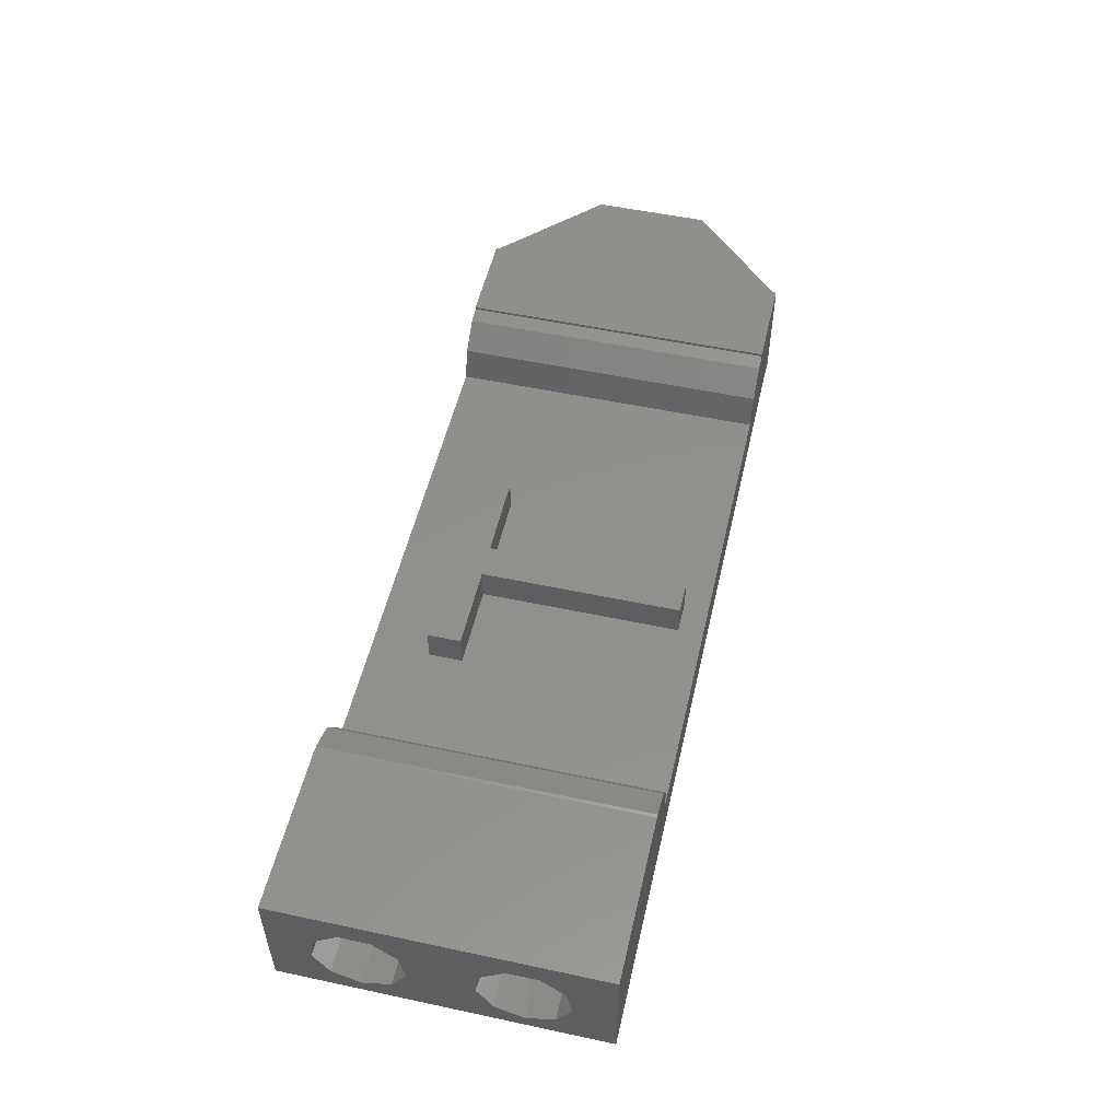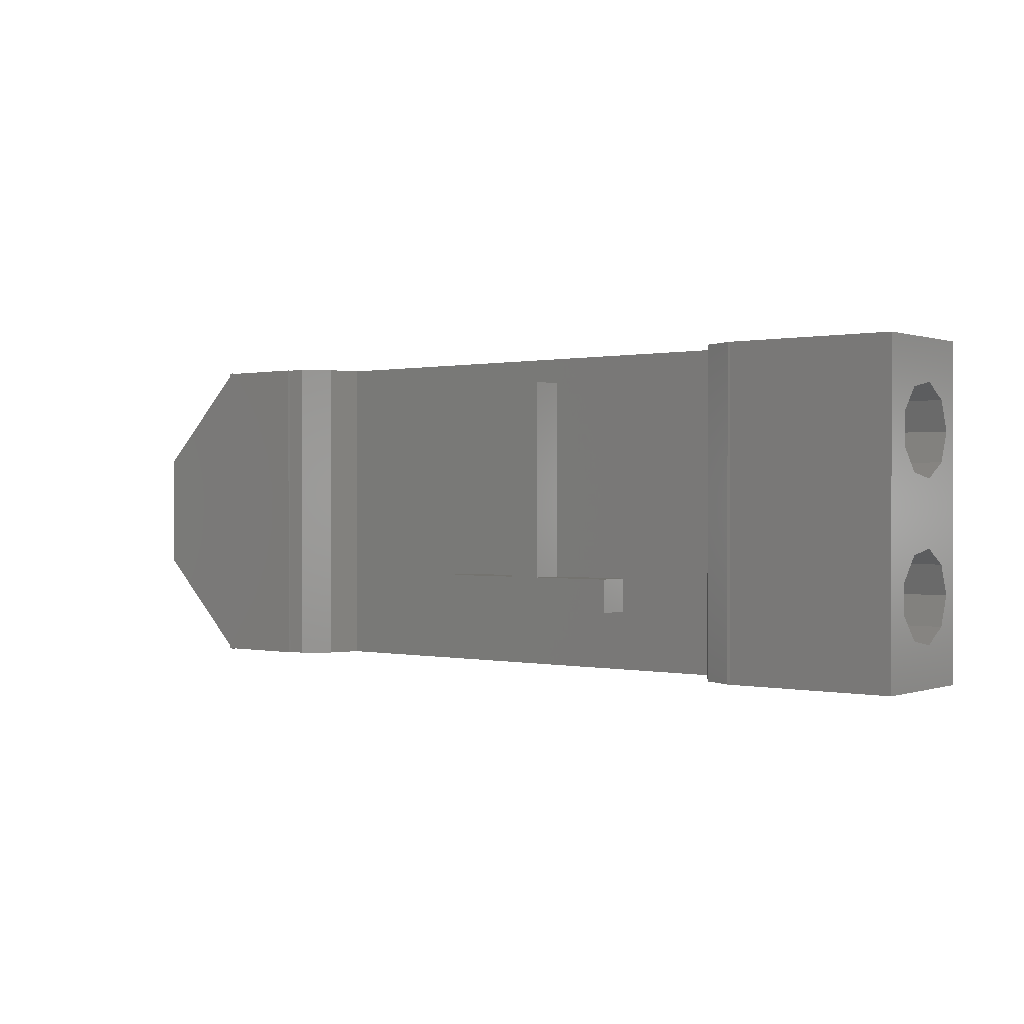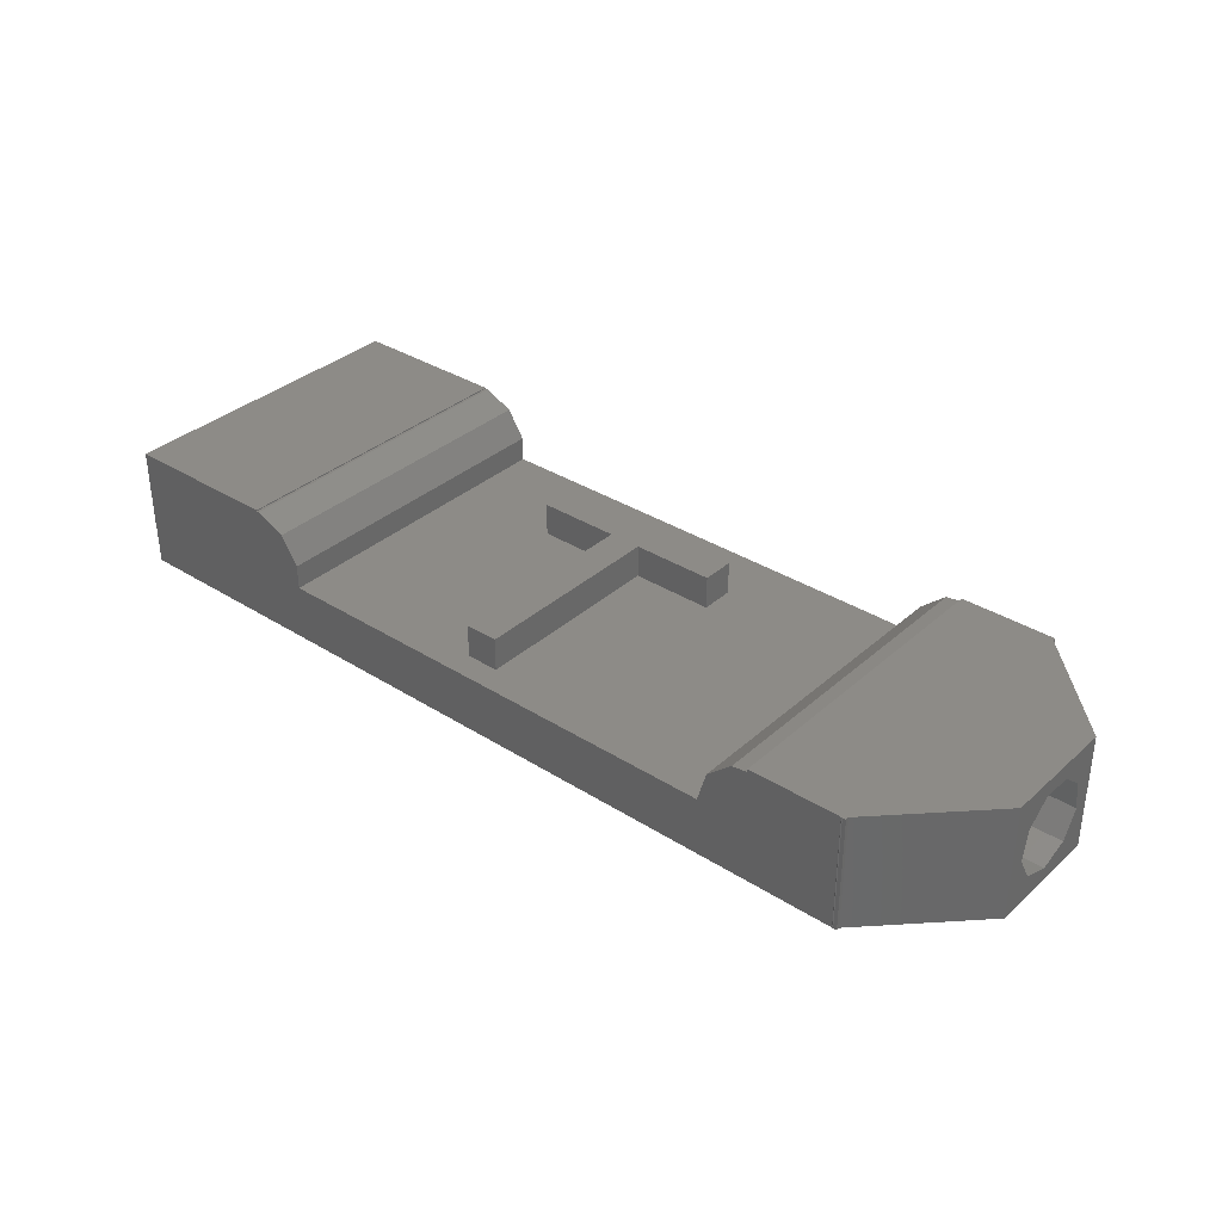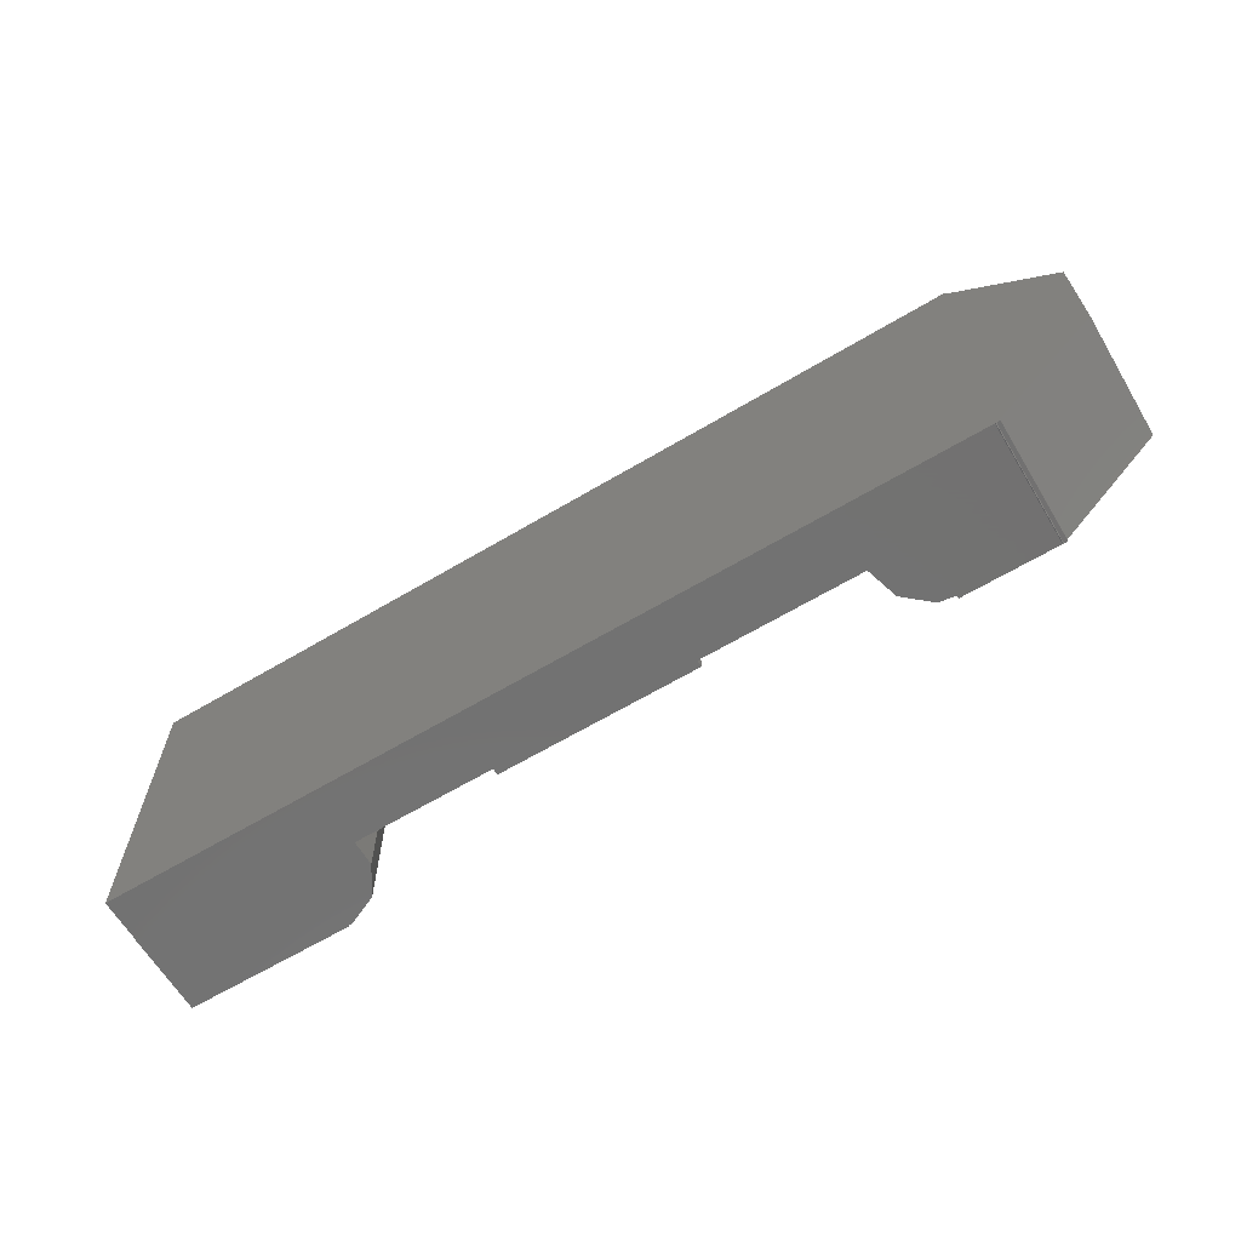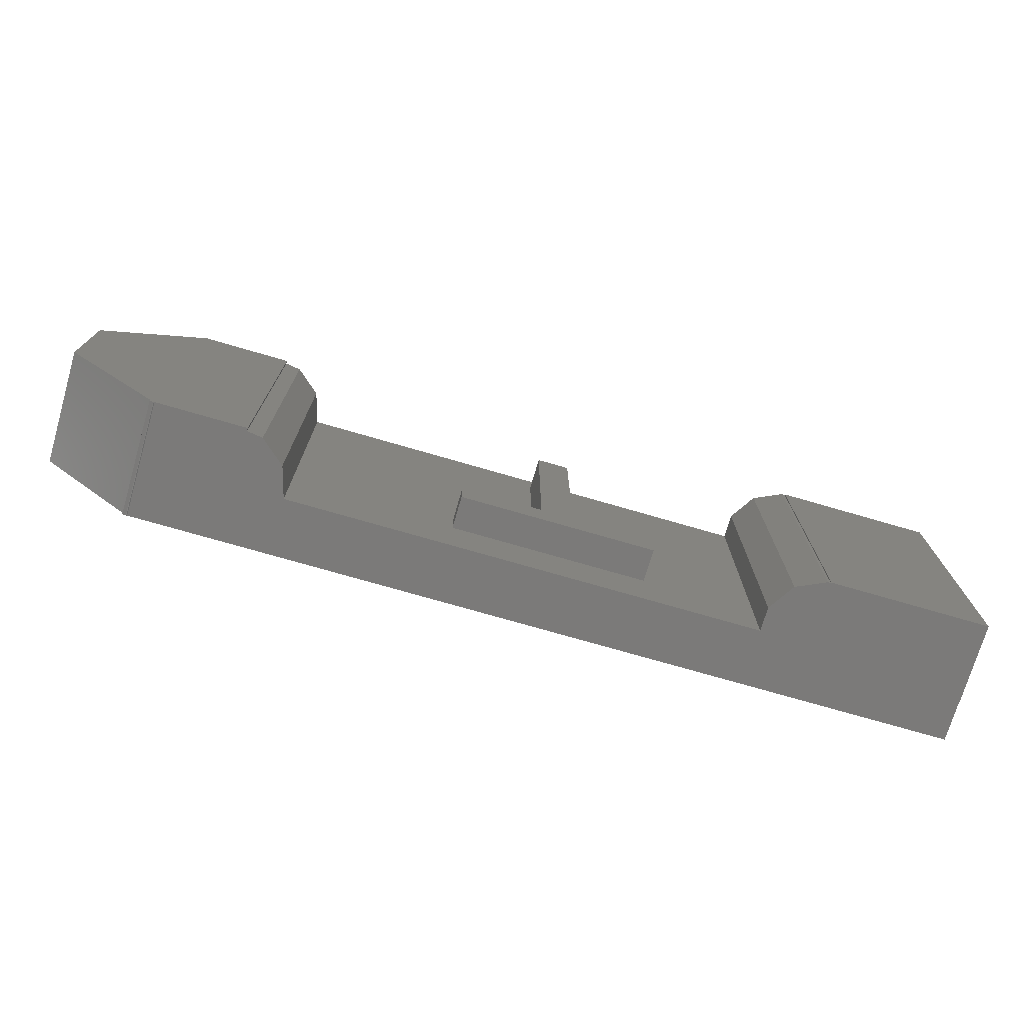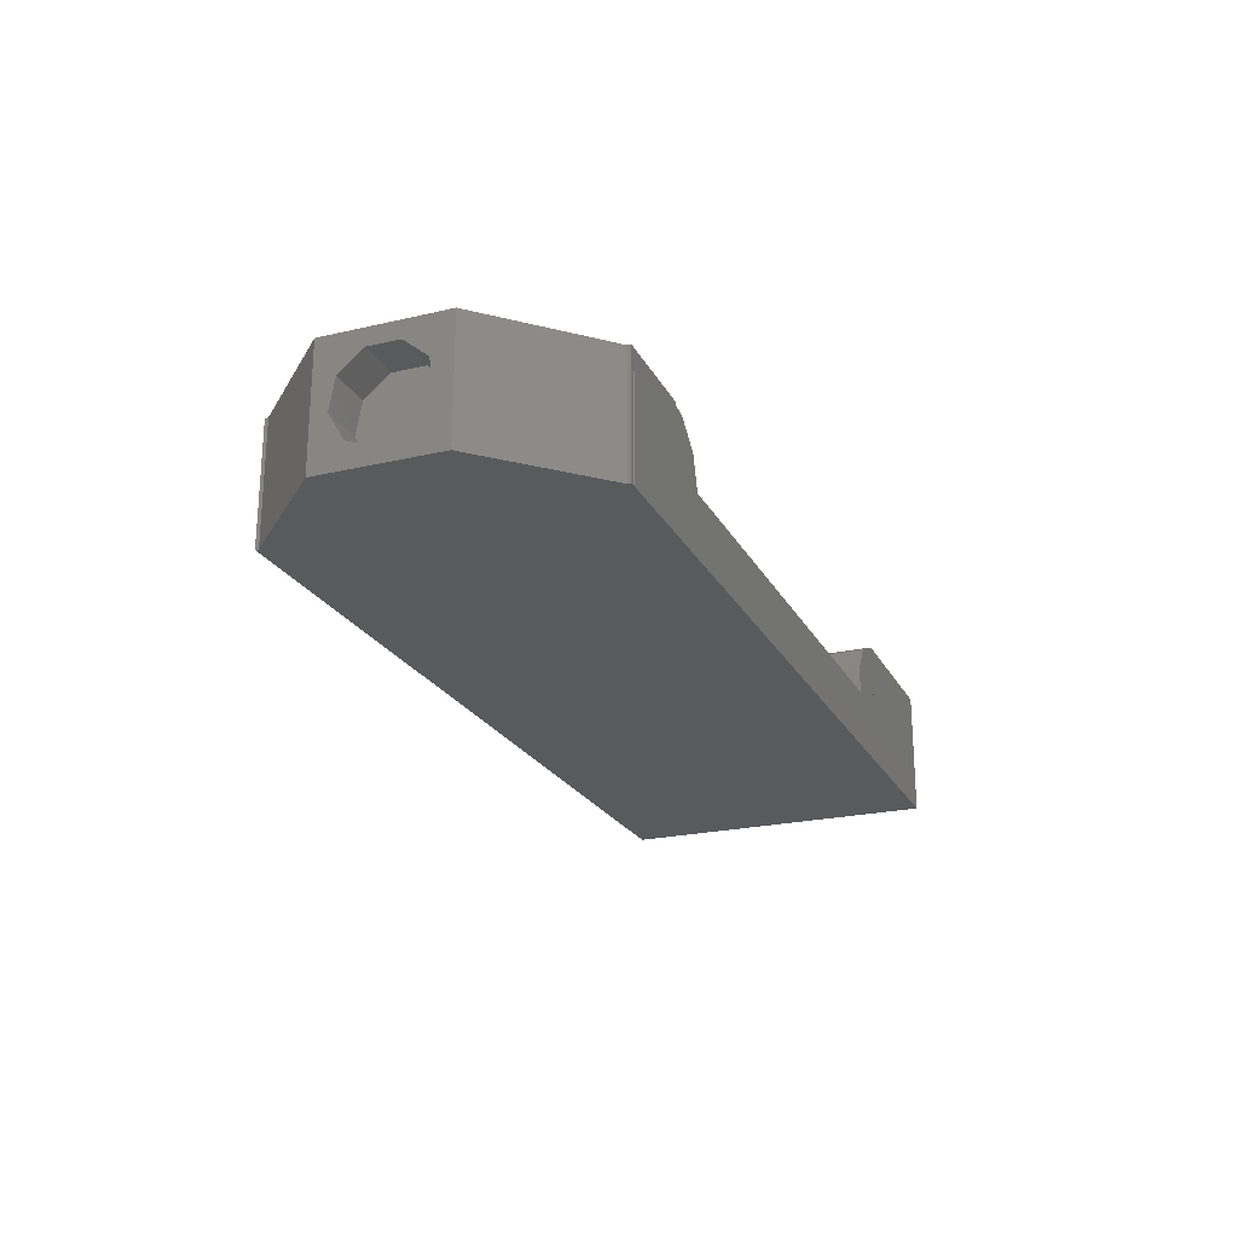
<metadata>
{"format":"stl","ext":"stl","renderer":"f3d","projection":"perspective","resolution":1024,"background":"white","views":[{"elev":52.8,"azim":102.9,"up":"+Z"},{"elev":0.3,"azim":38.3,"up":"+Y"},{"elev":34.7,"azim":-139.7,"up":"+Z"},{"elev":-64.0,"azim":-149.0,"up":"+Y"},{"elev":-73.7,"azim":-16.2,"up":"+Y"},{"elev":-22.8,"azim":-68.3,"up":"+Z"}]}
</metadata>
<code>
# stl→obj: 158 verts, 312 faces
v -21.5 -3.528 3.5
v -21.5 -3.528 -3.5
v -15.73 -9.294 -3.5
v -15.73 -9.294 3.5
v -21.5 3.528 -3.5
v -15.73 9.294 -3.5
v -15.73 9.5 -3.5
v -15.53 9.5 -3.5
v -15.49 9.539 -3.5
v -15.45 9.5 -3.5
v 34.76 9.5 -3.5
v 34.76 -9.5 -3.5
v -15.45 -9.5 -3.5
v -15.53 -9.5 -3.5
v -15.49 -9.539 -3.5
v -15.73 -9.5 -3.5
v -21.5 -0.9064 2.49
v -21.5 0.9064 2.49
v -21.5 0 -2.65
v -21.5 2.61 -0.4602
v -21.5 1.703 -2.03
v -21.5 -2.61 -0.4602
v -21.5 -1.703 -2.03
v -21.5 3.528 3.5
v -21.5 2.295 1.325
v -21.5 -2.295 1.325
v -15.45 -9.5 3.5
v -10 -9.5 3.5
v -15.53 -9.5 3.5
v -15.73 -9.5 3.5
v -15.49 -9.539 3.5
v -10 9.5 3.5
v -15.45 9.5 3.5
v -15.53 9.5 3.5
v -15.73 9.294 3.5
v -15.49 9.539 3.5
v -15.73 9.5 3.5
v -11 -9.5 -3.464
v -10 -9.5 2.109e-15
v 34.78 -9.5 4
v 28.65 -9.5 2.109e-15
v 34.78 -9.5 -1
v 25 -9.5 2.109e-15
v 34.76 -9.5 -1
v 28.24 -9.5 -1.392
v 26.75 -9.5 -2.684
v 24.8 -9.5 -2.964
v 21.94 -9.5 0
v -7 -9.5 0
v 21.94 -9.5 -0.4861
v -12.79 -9.5 -2.645
v 23.01 -9.5 -2.145
v -9.046 -9.5 -3.184
v -7.556 -9.5 -1.892
v -13.86 -9.5 -0.9861
v -13.86 -9.5 2.109e-15
v 25 -9.5 4
v 34.76 -4.5 -2.65
v 34.76 -6.203 -2.03
v 34.76 9.5 -1
v 34.76 6.798 -1
v 34.76 6.203 -2.03
v 34.76 -2.202 -1
v 34.76 4.5 -2.65
v 34.76 2.797 -2.03
v 34.76 -2.797 -2.03
v 34.76 -6.798 -1
v 34.76 2.202 -1
v -13.86 9.5 -2.109e-15
v -13.86 9.5 0.9861
v -11 9.5 3.464
v -10 9.5 3.321
v -12.79 9.5 2.645
v 21.94 9.5 0
v 21.94 9.5 -2.109e-15
v -7 9.5 0
v -7 9.5 -2.109e-15
v 28.65 9.5 -2.109e-15
v 34.78 9.5 4
v 34.78 9.5 -1
v 28.8 9.5 0.5
v 28.24 9.5 2.392
v 26.75 9.5 3.684
v 25 9.5 3.936
v 25 9.5 4
v -19 -2.295 1.325
v -19 -2.61 -0.4602
v -19 -1.703 -2.03
v -19 -0.9064 2.49
v -19 0.9064 2.49
v -19 2.295 1.325
v -19 2.61 -0.4602
v -19 1.703 -2.03
v -19 0 -2.65
v -10 -9.5 3.321
v -7 -9.5 2.109e-15
v -7.556 -9.5 1.892
v -9.046 -9.5 3.184
v -7 0 0
v 8 8 0
v 10 -4 0
v 15 -4 0
v 10 8 0
v 3 -4 0
v 8 -4 0
v 15 -6 0
v 3 -6 0
v 21.94 9.5 1.486
v 21.94 -9.5 1.486
v 25 -9.5 3.936
v 24.8 -9.5 3.964
v 23.01 -9.5 3.145
v 34.78 -7.11 -0.4602
v 34.78 -6.798 -1
v 34.78 -5.406 2.49
v 34.78 -6.795 1.325
v 34.78 -3.594 2.49
v 34.78 2.205 1.325
v 34.78 2.202 -1
v 34.78 -2.205 1.325
v 34.78 -1.89 -0.4602
v 34.78 -2.202 -1
v 34.78 1.89 -0.4602
v 34.78 3.594 2.49
v 34.78 5.406 2.49
v 34.78 6.795 1.325
v 34.78 7.11 -0.4602
v 34.78 6.798 -1
v 31.5 -6.203 -2.03
v 31.5 -7.11 -0.4602
v 31.5 -4.5 -2.65
v 31.5 -2.797 -2.03
v 31.5 -1.89 -0.4602
v 31.5 2.797 -2.03
v 31.5 1.89 -0.4602
v 31.5 4.5 -2.65
v 31.5 6.203 -2.03
v 31.5 7.11 -0.4602
v 24.8 9.5 3.964
v 23.01 9.5 3.145
v -7.556 9.5 1.892
v -9.046 9.5 3.184
v 3 -4 2
v 8 -4 2
v 3 -6 2
v 15 -6 2
v 15 -4 2
v 10 -4 2
v 10 8 2
v 8 8 2
v 31.5 6.795 1.325
v 31.5 5.406 2.49
v 31.5 3.594 2.49
v 31.5 2.205 1.325
v 31.5 -2.205 1.325
v 31.5 -3.594 2.49
v 31.5 -5.406 2.49
v 31.5 -6.795 1.325
f 1 2 3
f 4 1 3
f 2 5 3
f 3 5 6
f 6 7 8
f 6 8 3
f 8 9 3
f 3 9 10
f 3 10 11
f 3 11 12
f 3 12 13
f 14 13 15
f 3 13 14
f 14 16 3
f 17 1 18
f 19 5 2
f 20 5 21
f 1 22 2
f 22 23 2
f 23 19 2
f 24 5 20
f 24 20 25
f 24 25 18
f 24 18 1
f 26 1 17
f 1 26 22
f 21 5 19
f 27 28 24
f 24 1 4
f 29 24 4
f 30 29 4
f 29 31 24
f 31 27 24
f 28 32 24
f 32 33 24
f 33 34 35
f 33 36 34
f 33 35 24
f 34 37 35
f 16 30 3
f 3 30 4
f 30 16 14
f 29 30 14
f 29 14 15
f 31 29 15
f 31 15 13
f 27 31 13
f 38 13 12
f 39 28 27
f 40 41 42
f 40 43 41
f 44 45 12
f 46 47 12
f 48 49 50
f 38 51 13
f 50 49 52
f 53 38 47
f 45 46 12
f 53 47 52
f 49 54 52
f 54 53 52
f 51 55 13
f 47 38 12
f 27 13 55
f 27 55 56
f 27 56 39
f 57 43 40
f 41 44 42
f 41 45 44
f 58 12 11
f 58 59 12
f 60 61 11
f 61 62 11
f 63 64 65
f 62 64 11
f 64 66 11
f 66 58 11
f 59 67 44
f 44 12 59
f 65 68 63
f 63 66 64
f 69 10 70
f 71 33 32
f 72 71 32
f 70 33 73
f 10 33 70
f 74 75 76
f 75 11 76
f 10 69 11
f 69 77 11
f 77 76 11
f 78 11 75
f 60 79 80
f 78 81 11
f 81 82 11
f 83 84 85
f 83 85 79
f 83 79 82
f 82 79 60
f 82 60 11
f 73 33 71
f 9 36 10
f 10 36 33
f 8 34 9
f 9 34 36
f 7 37 8
f 8 37 34
f 6 35 7
f 7 35 37
f 5 24 6
f 6 24 35
f 86 87 26
f 26 87 22
f 88 23 87
f 87 23 22
f 89 86 17
f 17 86 26
f 90 89 18
f 18 89 17
f 91 90 25
f 25 90 18
f 20 92 91
f 25 20 91
f 93 92 20
f 21 93 20
f 94 93 21
f 19 94 21
f 88 94 19
f 23 88 19
f 95 72 32
f 39 95 28
f 28 95 32
f 56 55 51
f 53 56 38
f 38 56 51
f 54 56 53
f 96 39 54
f 39 56 54
f 97 39 96
f 95 97 98
f 95 39 97
f 96 54 49
f 99 96 49
f 100 74 76
f 101 102 103
f 49 104 99
f 99 105 76
f 102 106 48
f 103 74 100
f 106 107 48
f 48 74 103
f 103 102 48
f 49 107 104
f 49 48 107
f 104 105 99
f 105 100 76
f 74 108 75
f 50 109 48
f 48 109 108
f 48 108 74
f 109 50 52
f 46 109 47
f 47 109 52
f 43 109 46
f 43 110 109
f 45 43 46
f 111 109 110
f 112 109 111
f 41 43 45
f 85 84 57
f 57 84 110
f 57 110 43
f 85 57 40
f 79 85 40
f 113 42 114
f 40 42 113
f 115 40 116
f 117 40 115
f 118 40 117
f 119 117 120
f 119 120 121
f 119 121 122
f 123 117 119
f 118 117 123
f 124 40 118
f 125 40 124
f 79 40 125
f 79 125 126
f 80 126 127
f 80 127 128
f 79 126 80
f 113 116 40
f 44 67 42
f 42 67 114
f 114 67 113
f 129 67 59
f 113 67 129
f 113 129 130
f 59 58 131
f 129 59 131
f 131 58 66
f 132 131 66
f 132 66 63
f 121 132 63
f 122 121 63
f 121 133 132
f 63 68 122
f 122 68 119
f 119 68 123
f 134 68 65
f 123 68 134
f 123 134 135
f 65 64 136
f 134 65 136
f 136 64 62
f 137 136 62
f 137 62 61
f 127 137 61
f 128 127 61
f 127 138 137
f 61 60 128
f 128 60 80
f 139 111 110
f 83 139 84
f 84 139 110
f 75 108 78
f 78 108 140
f 78 140 139
f 78 139 83
f 78 83 82
f 78 82 81
f 141 97 96
f 76 141 99
f 99 141 96
f 77 141 76
f 69 70 77
f 77 70 73
f 77 73 71
f 77 71 142
f 77 142 141
f 142 71 72
f 95 98 72
f 98 142 72
f 91 92 90
f 90 92 93
f 90 93 94
f 90 94 88
f 90 88 87
f 90 87 86
f 90 86 89
f 142 98 97
f 141 142 97
f 104 143 105
f 105 143 144
f 107 145 104
f 104 145 143
f 145 107 106
f 146 145 106
f 146 106 102
f 147 146 102
f 101 148 102
f 102 148 147
f 148 101 103
f 149 148 103
f 100 150 103
f 103 150 149
f 105 144 100
f 100 144 150
f 109 112 108
f 108 112 140
f 140 112 111
f 139 140 111
f 138 127 126
f 151 138 126
f 126 125 151
f 151 125 152
f 125 124 152
f 152 124 153
f 118 154 124
f 124 154 153
f 123 135 118
f 118 135 154
f 133 121 120
f 155 133 120
f 120 117 155
f 155 117 156
f 117 115 156
f 156 115 157
f 116 158 115
f 115 158 157
f 113 130 116
f 116 130 158
f 158 130 129
f 132 158 131
f 131 158 129
f 133 158 132
f 155 158 133
f 156 158 155
f 157 158 156
f 154 135 134
f 137 154 136
f 136 154 134
f 138 154 137
f 151 154 138
f 152 154 151
f 153 154 152
f 143 145 146
f 144 143 146
f 148 144 146
f 147 148 146
f 149 144 148
f 150 144 149

</code>
